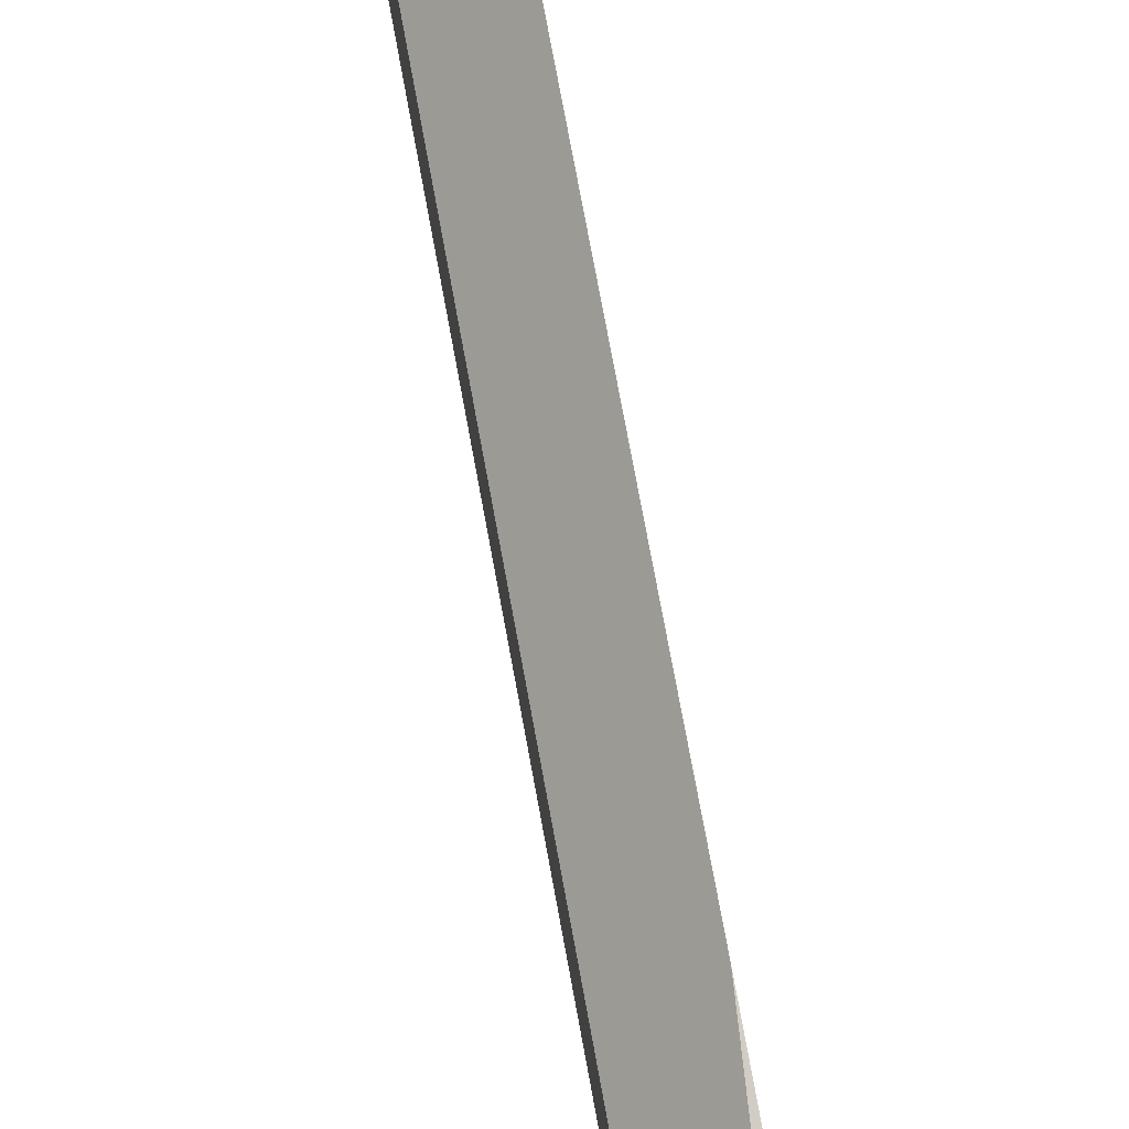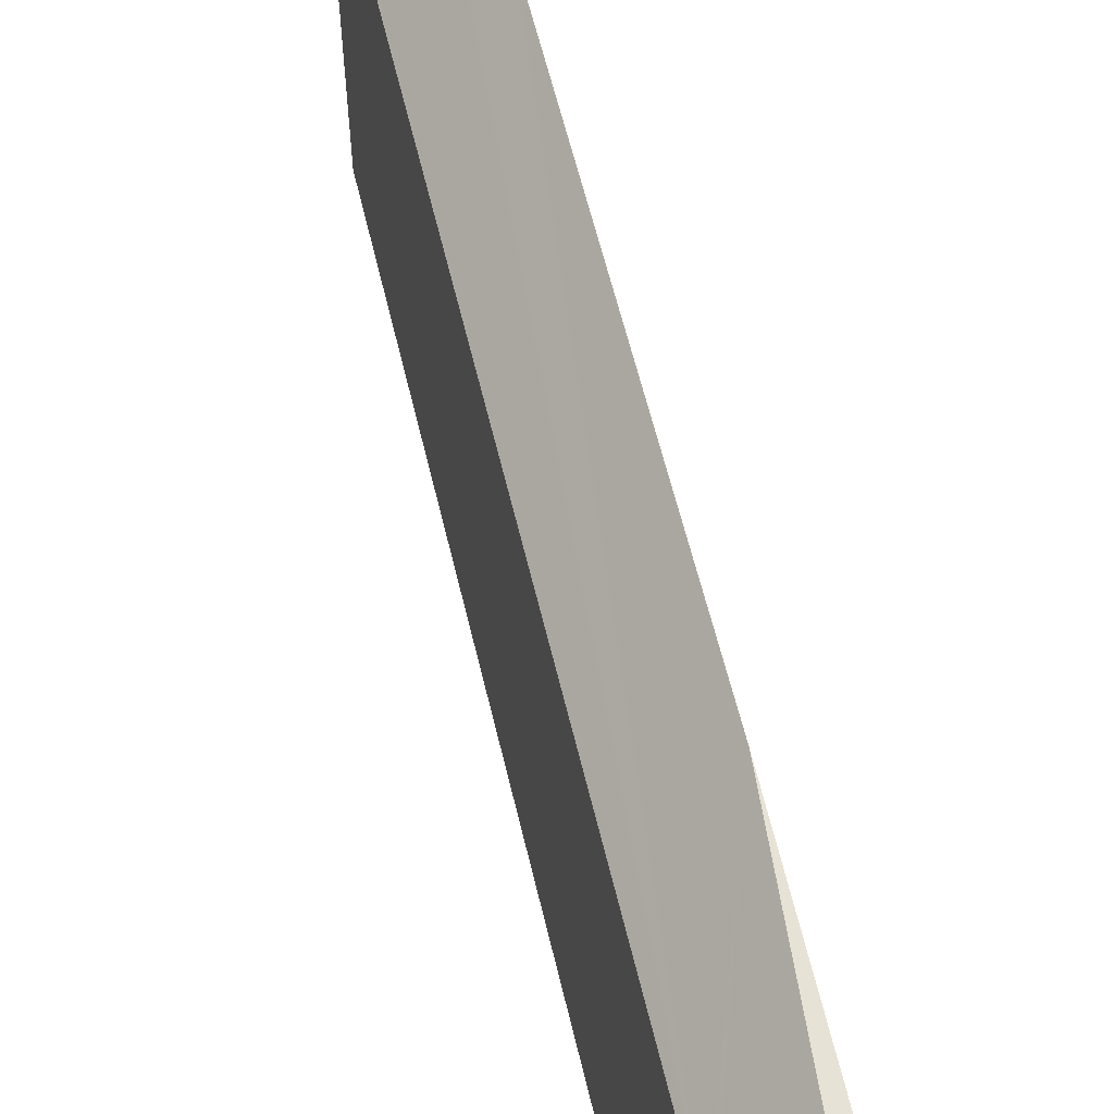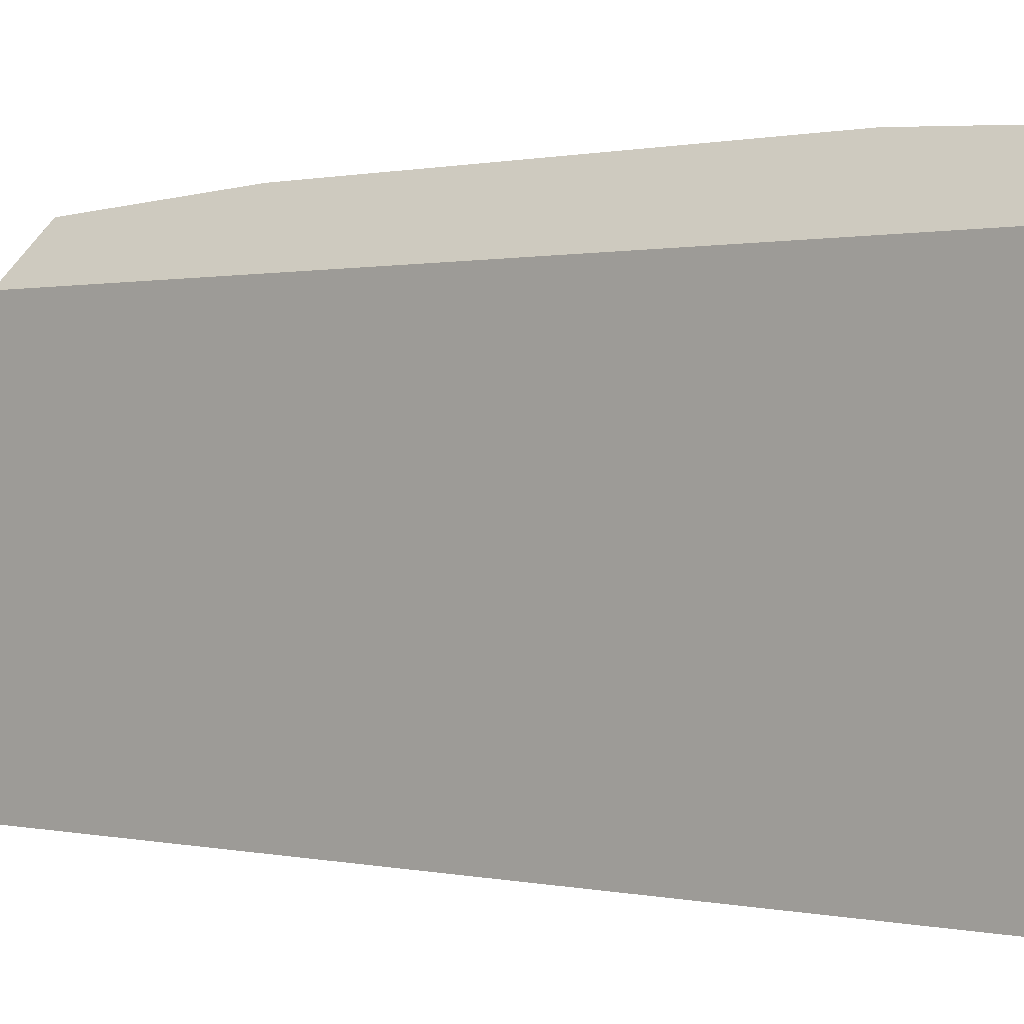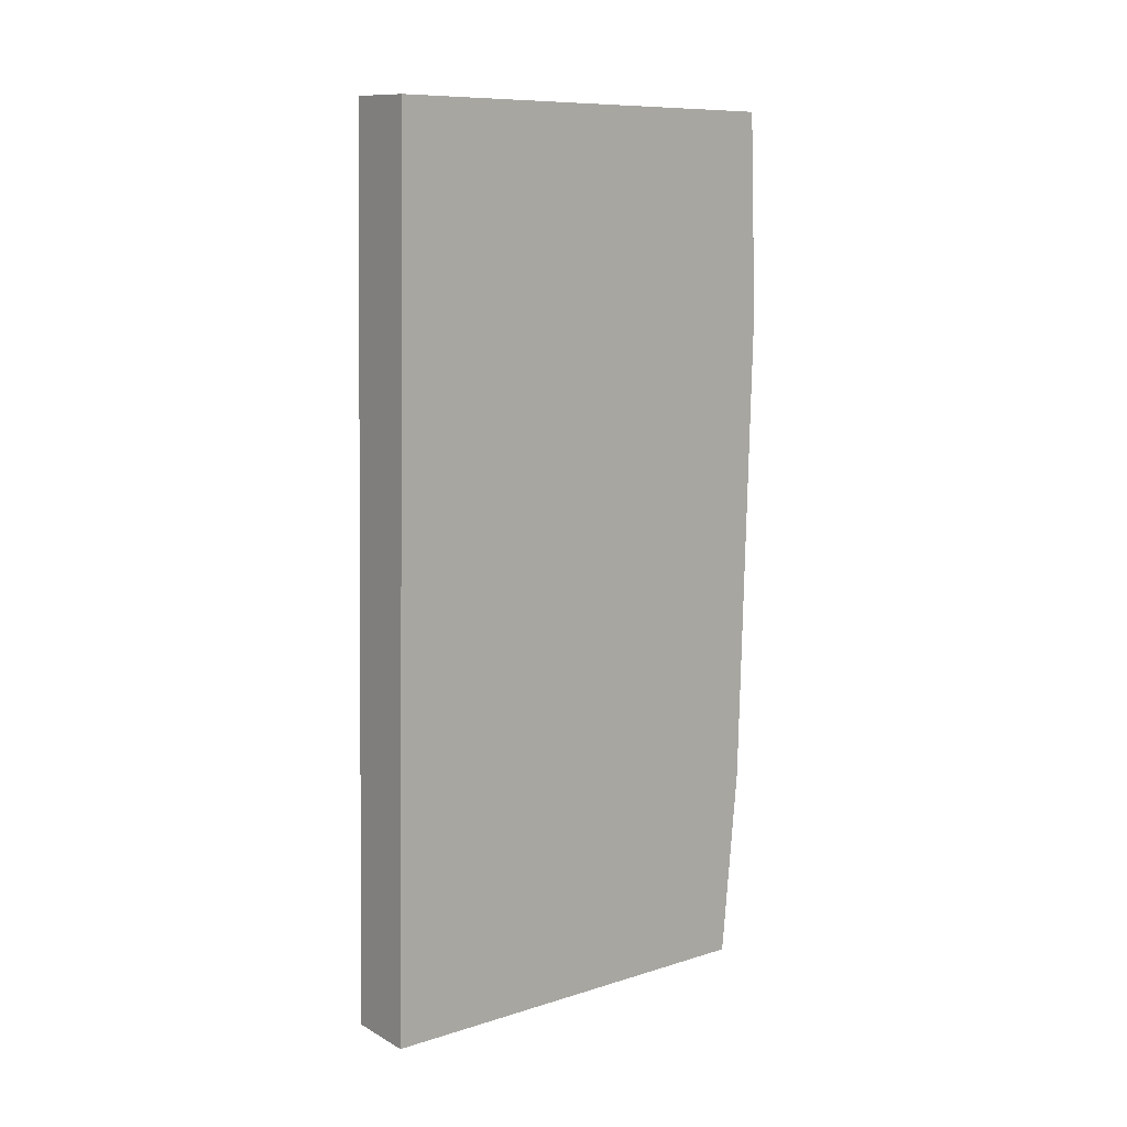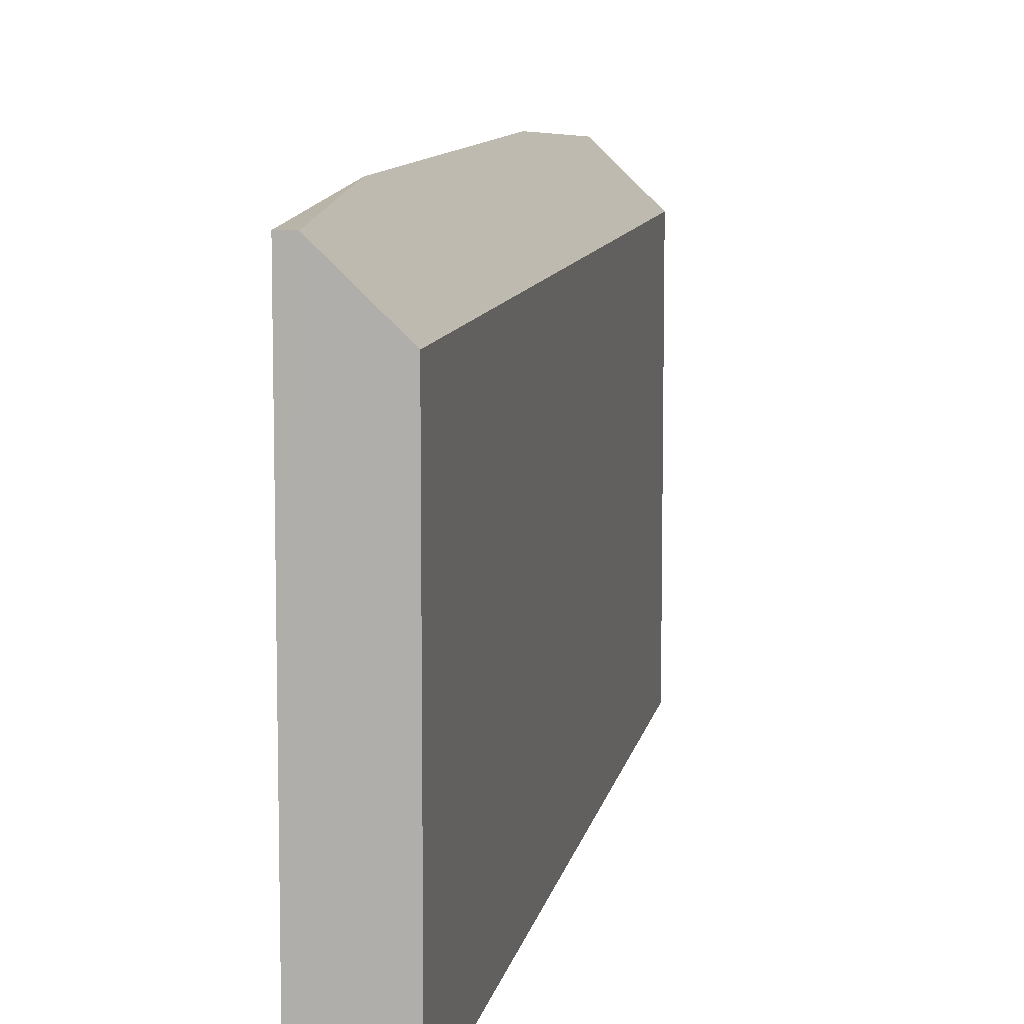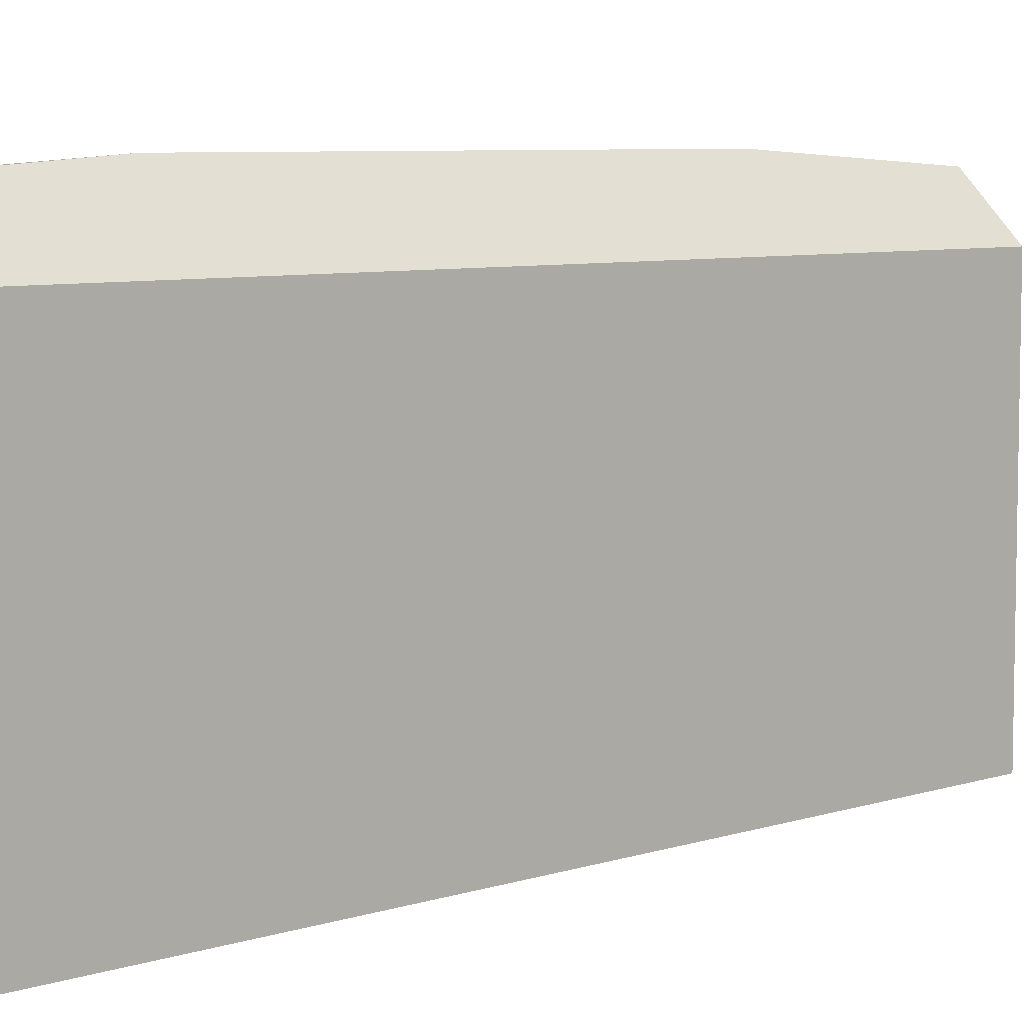
<metadata>
{"format":"obj","ext":"obj","renderer":"f3d","projection":"perspective","resolution":1024,"background":"white","views":[{"elev":79.6,"azim":-9.0,"up":"+Y"},{"elev":59.9,"azim":-11.7,"up":"+Y"},{"elev":0.5,"azim":-47.0,"up":"+Y"},{"elev":9.8,"azim":51.6,"up":"+Z"},{"elev":9.5,"azim":-168.5,"up":"+Y"},{"elev":6.8,"azim":-131.5,"up":"+Y"}]}
</metadata>
<code>
v  0.566 8.442 20.5
v  0.029 8.469 -0.001
v  0 8.442 5.169e-16
v  1.296 9.68 -0.036
v  1.728 9.973 4.48
v  2.052 9.985 15.79
v  0.63 8.503 20.5
v  1.864 9.682 20.46
v  2.186 9.682 20.45
v  1.598 9.68 -0.044
v  1.598 2.694e-18 -0.044
v  0.029 6.123e-20 -0.001
v  0 0 0
v  1.296 2.204e-18 -0.036
v  0.566 -1.255e-15 20.5
v  2.186 -1.252e-15 20.45
v  1.864 -1.253e-15 20.46
v  0.63 -1.255e-15 20.5
v  2.052 -9.672e-16 15.79
v  1.728 -2.743e-16 4.48
g defaultobject
f 1 2 3
f 2 1 4
f 4 1 5
f 5 1 6
f 6 1 7
f 6 7 8
f 6 8 9
f 4 5 10
f 11 4 10
f 4 11 2
f 2 11 3
f 3 11 12
f 3 12 13
f 12 11 14
f 13 1 3
f 1 13 15
f 7 9 8
f 9 7 16
f 16 7 1
f 16 1 17
f 17 1 15
f 17 15 18
f 16 6 9
f 6 16 5
f 5 16 19
f 5 19 20
f 5 20 10
f 10 20 11
f 12 15 13
f 15 12 14
f 15 14 11
f 15 11 20
f 15 20 19
f 15 19 18
f 18 19 16
f 18 16 17

</code>
